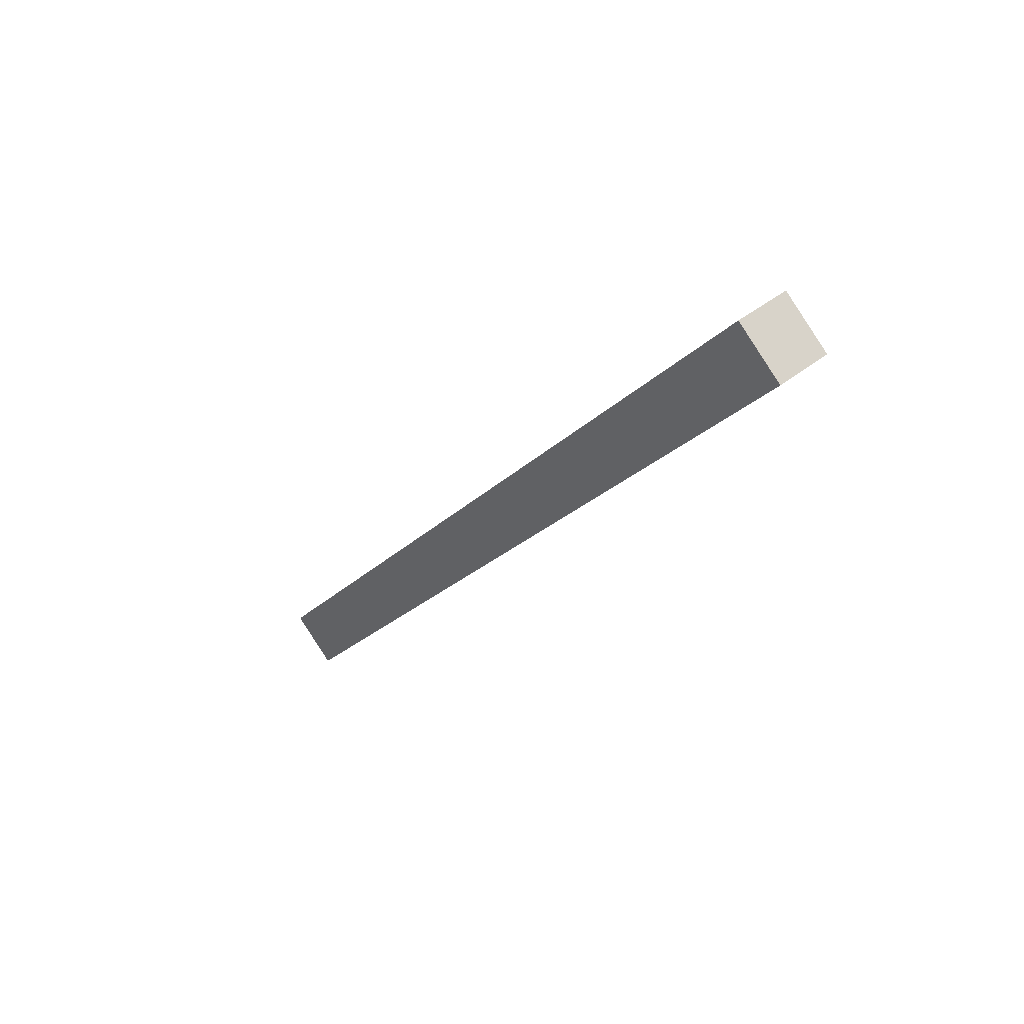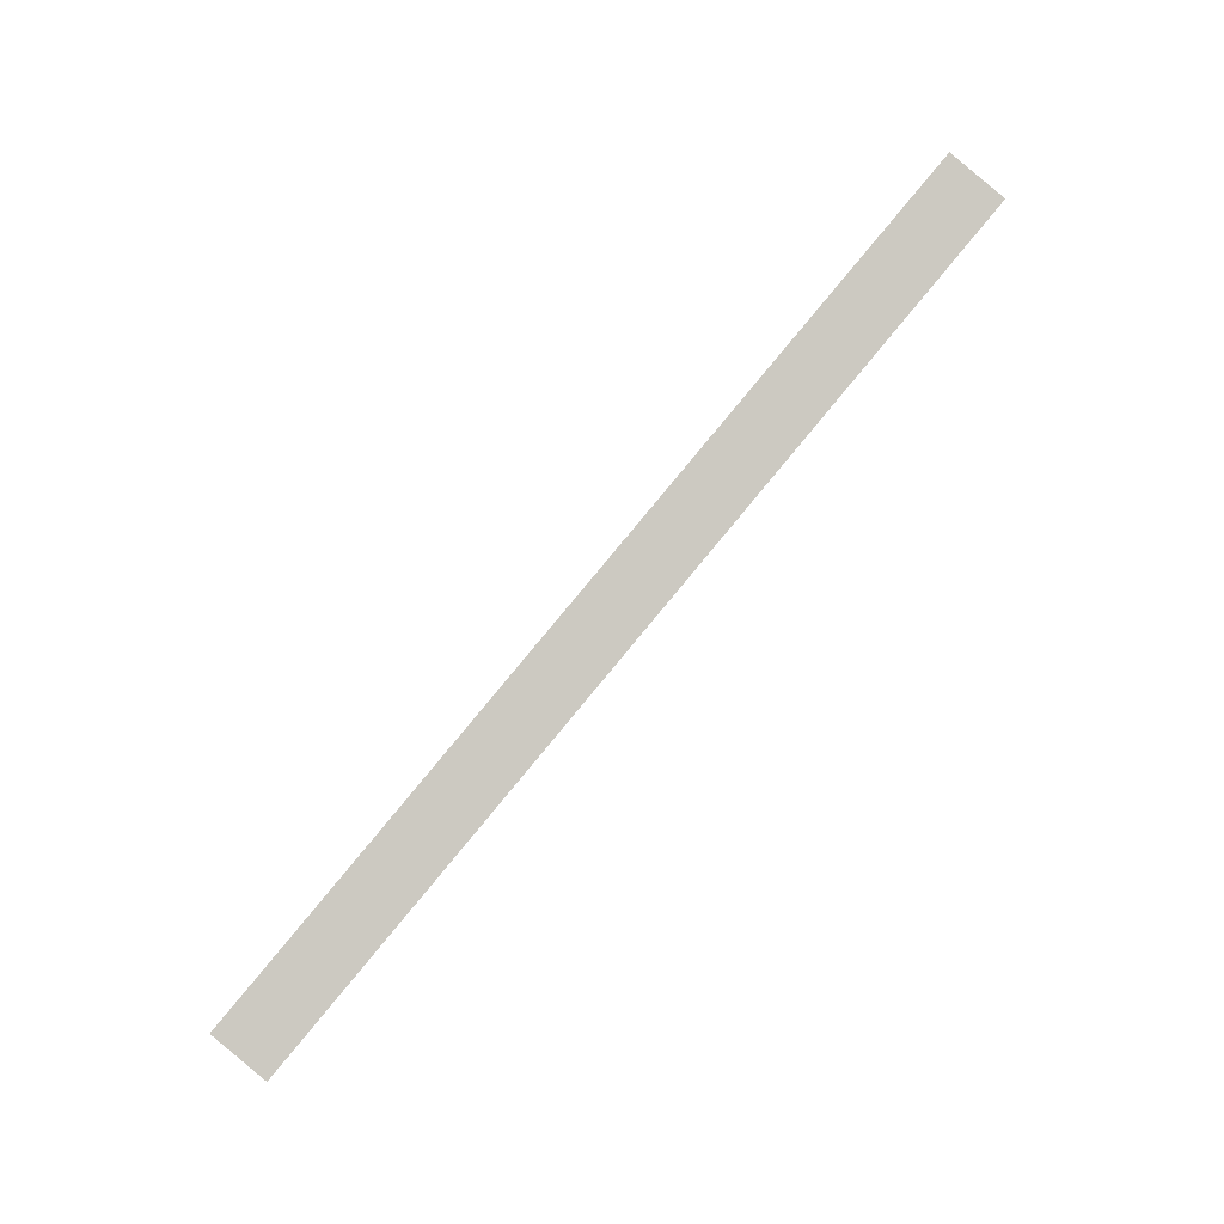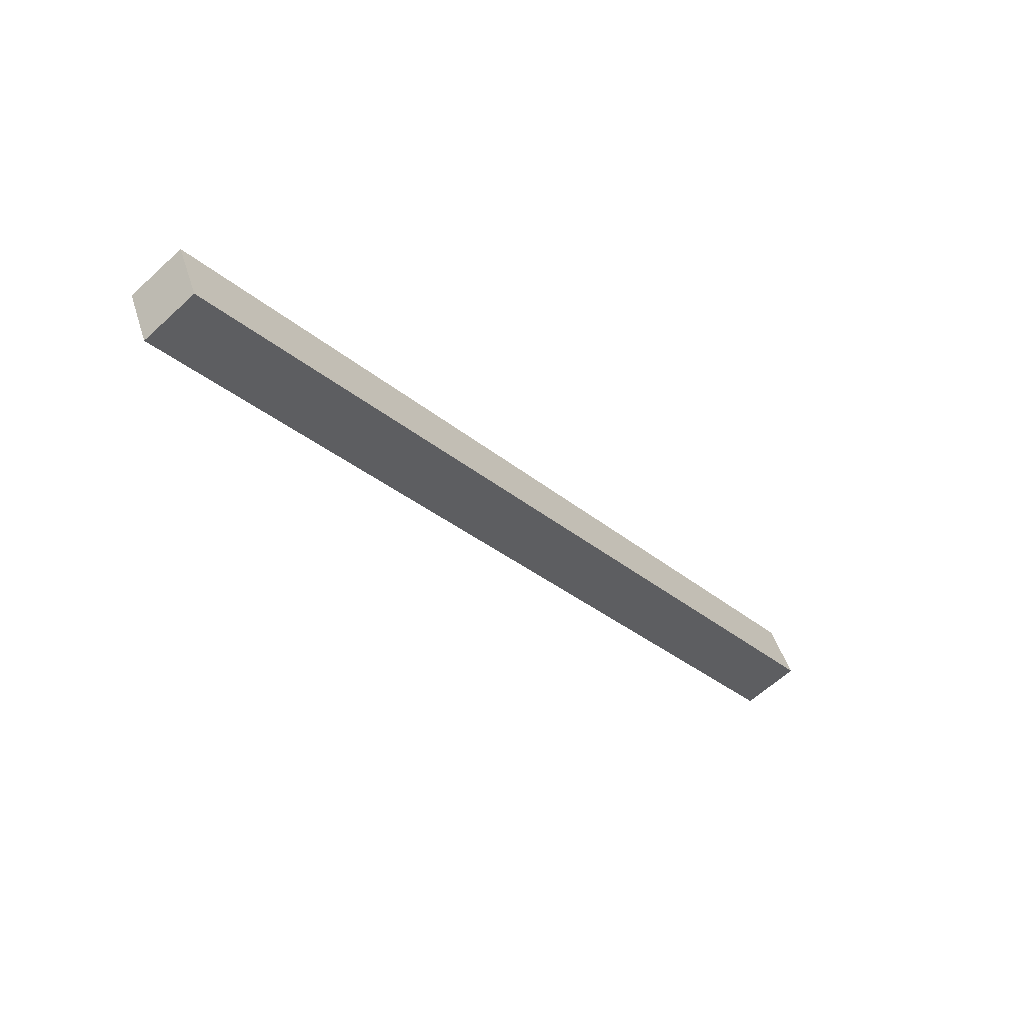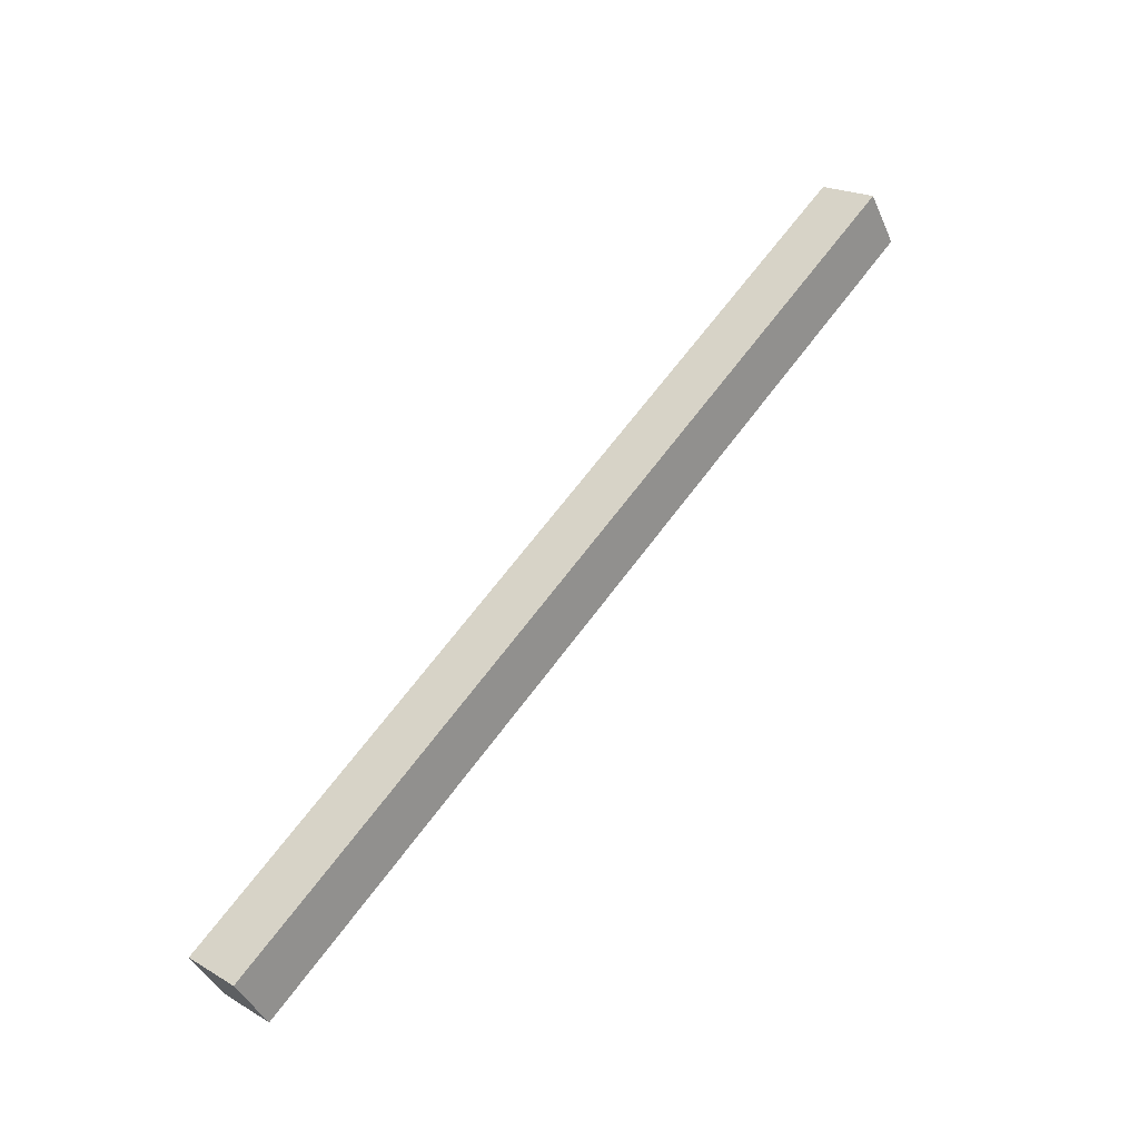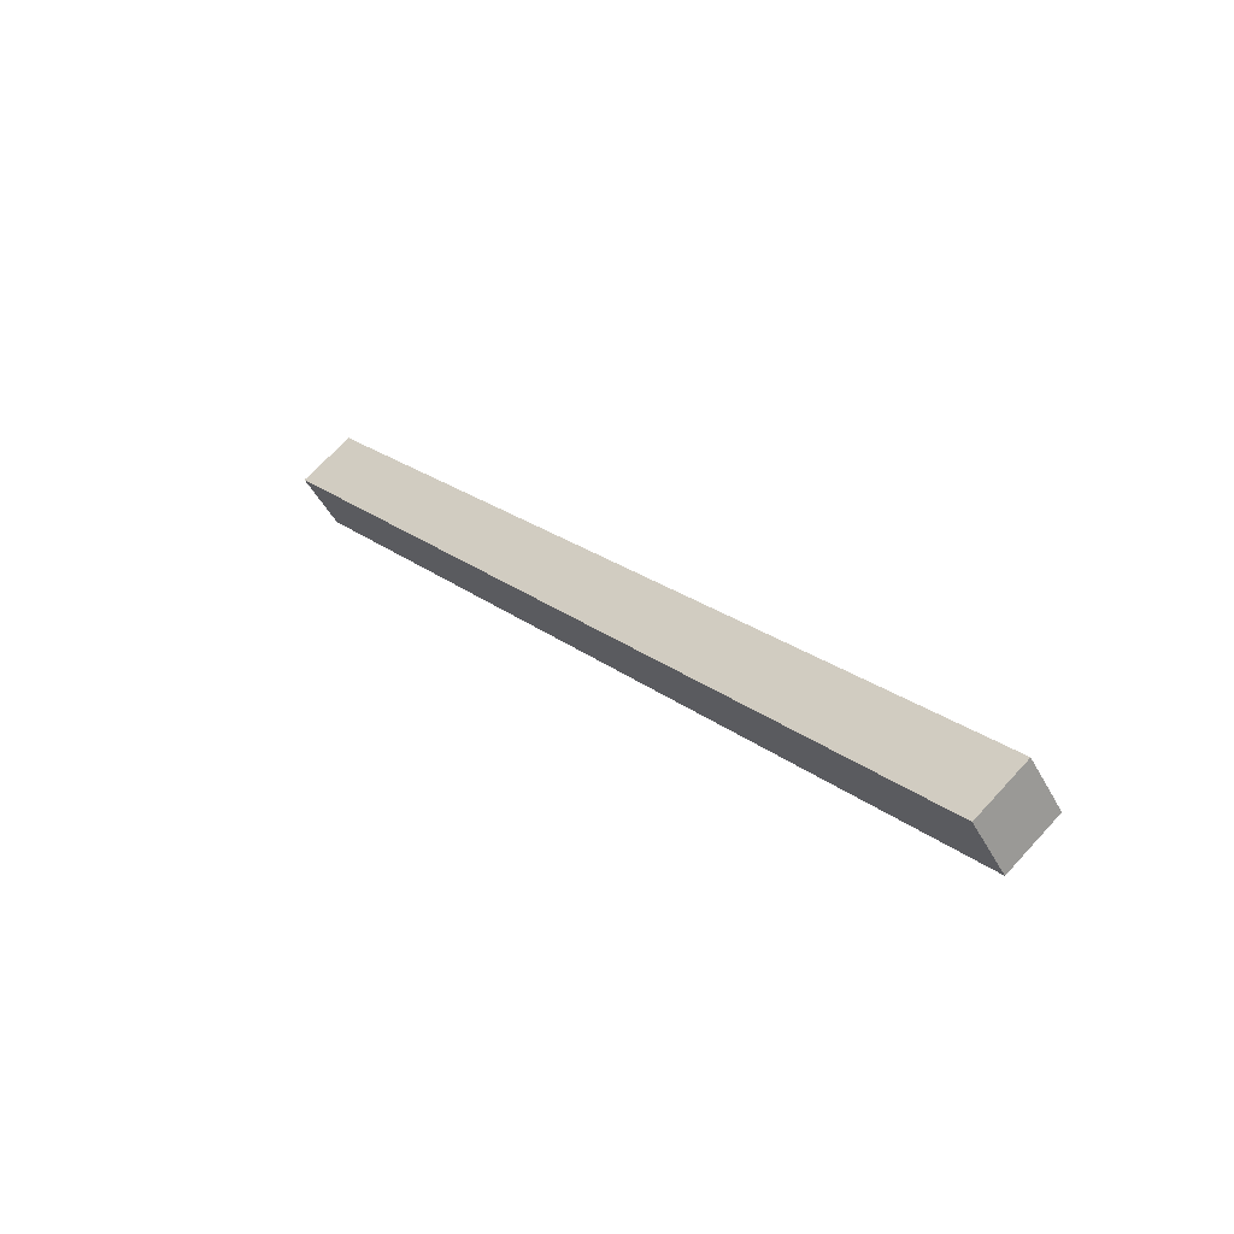
<metadata>
{"format":"obj","ext":"obj","renderer":"f3d","projection":"perspective","resolution":1024,"background":"white","views":[{"elev":40.3,"azim":134.9,"up":"+Y"},{"elev":-2.8,"azim":88.1,"up":"+Y"},{"elev":47.2,"azim":-107.4,"up":"+Y"},{"elev":-43.5,"azim":113.0,"up":"+Y"},{"elev":-48.7,"azim":-62.5,"up":"+Y"}]}
</metadata>
<code>
v 0.2046 -4.182 2.108
v -0.2046 0.8335 -2.084
v 0.2046 1.102 -1.763
v -0.2046 1.102 -1.763
v -0.2046 -4.182 2.108
v 0.2046 -3.913 2.43
v -0.2046 -3.913 2.43
v 0.2046 0.8335 -2.084
f 1 6 7
f 7 5 1
f 8 2 4
f 4 3 8
f 1 5 2
f 2 8 1
f 5 7 4
f 4 2 5
f 7 6 3
f 3 4 7
f 6 1 8
f 8 3 6

</code>
